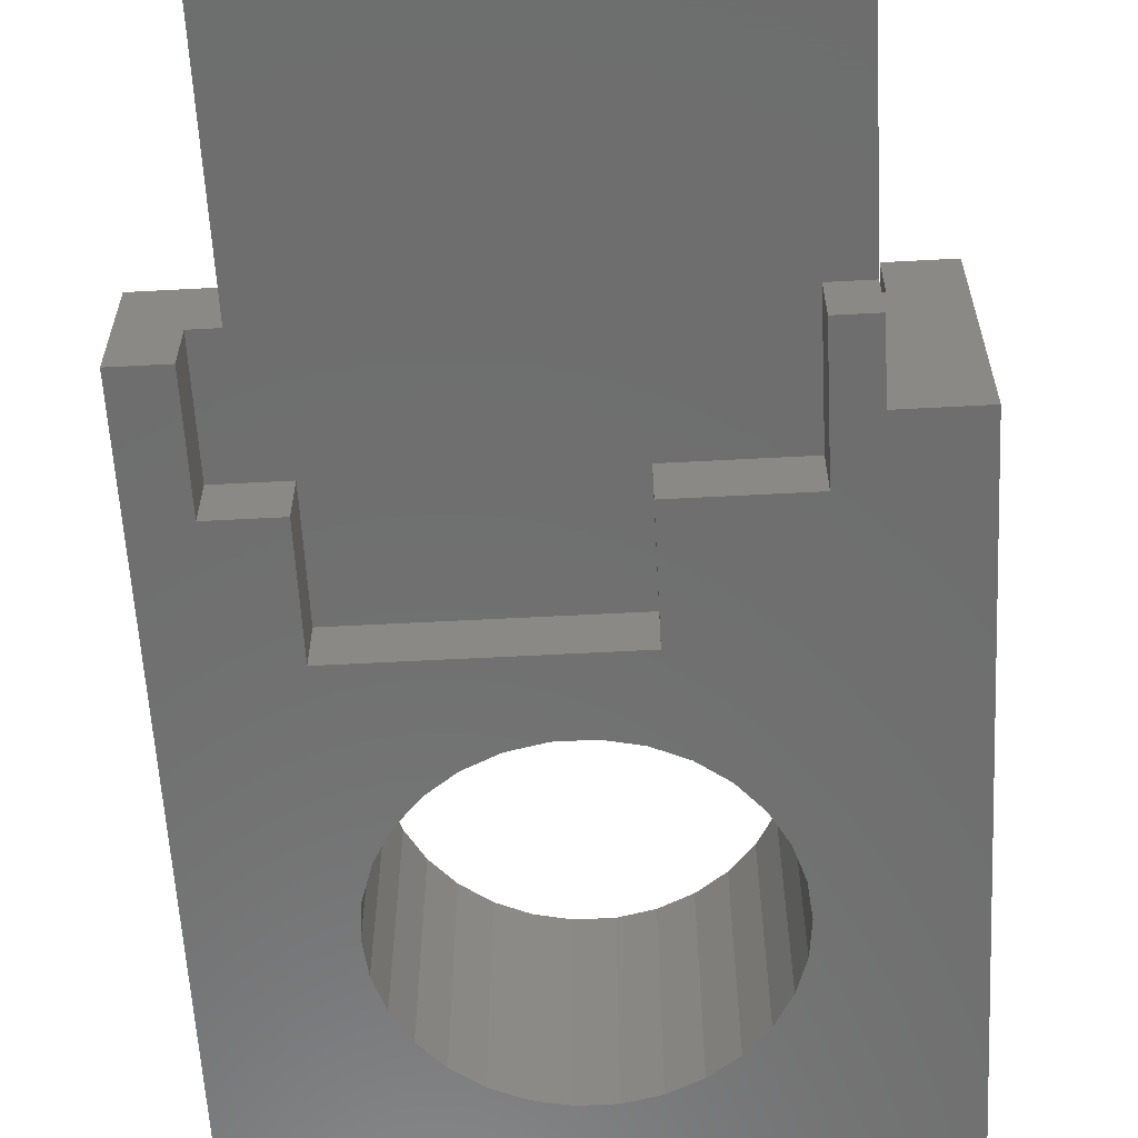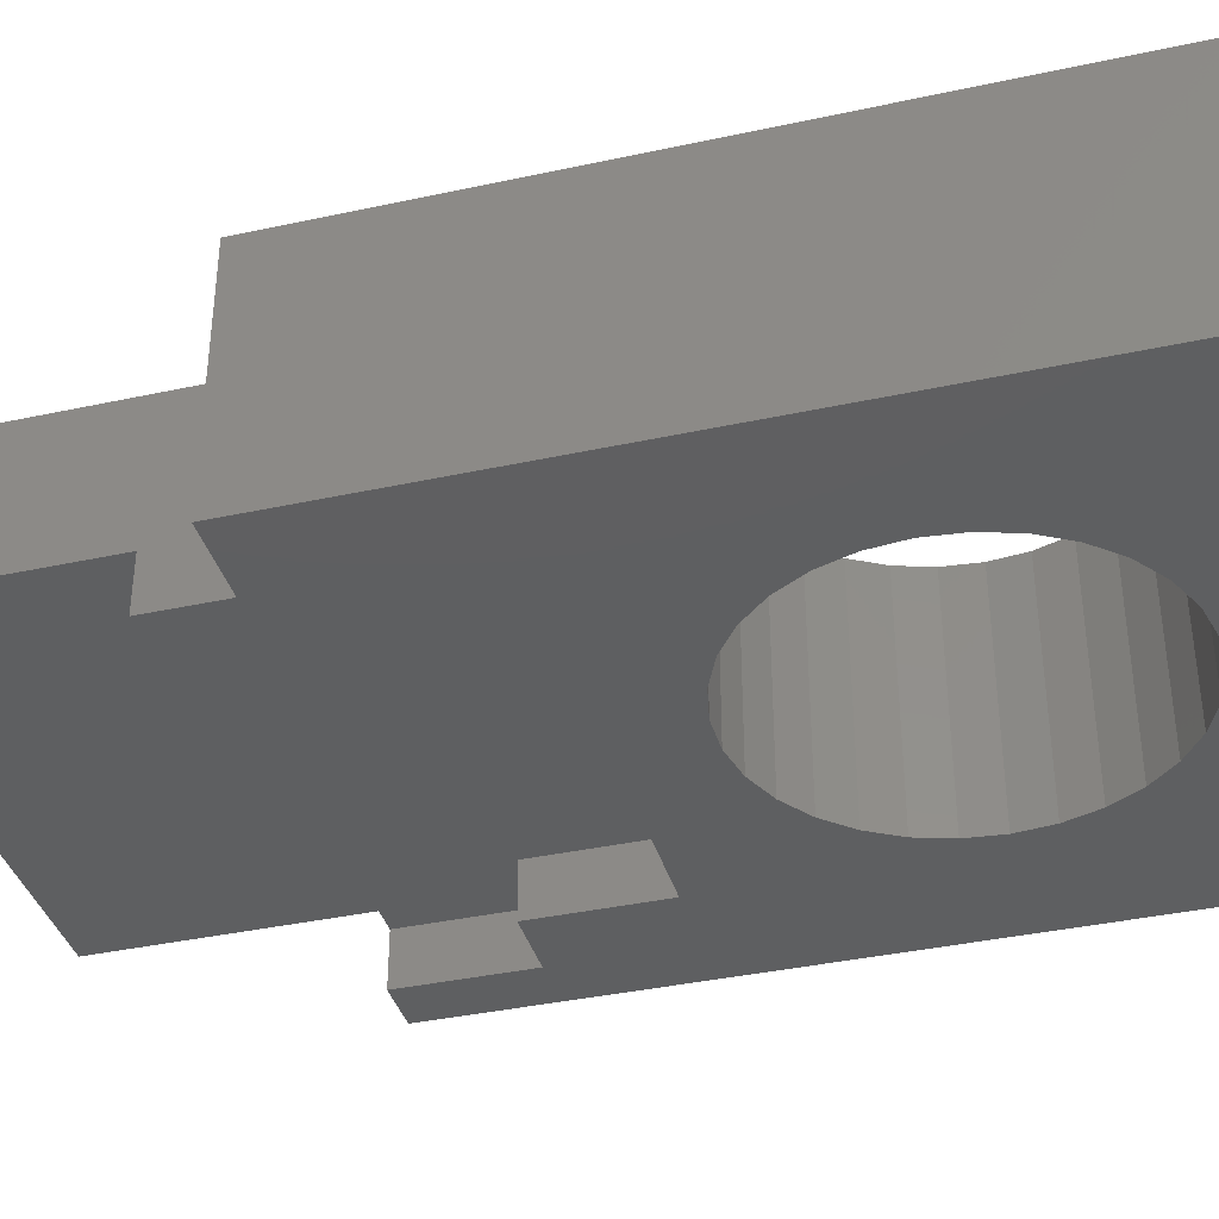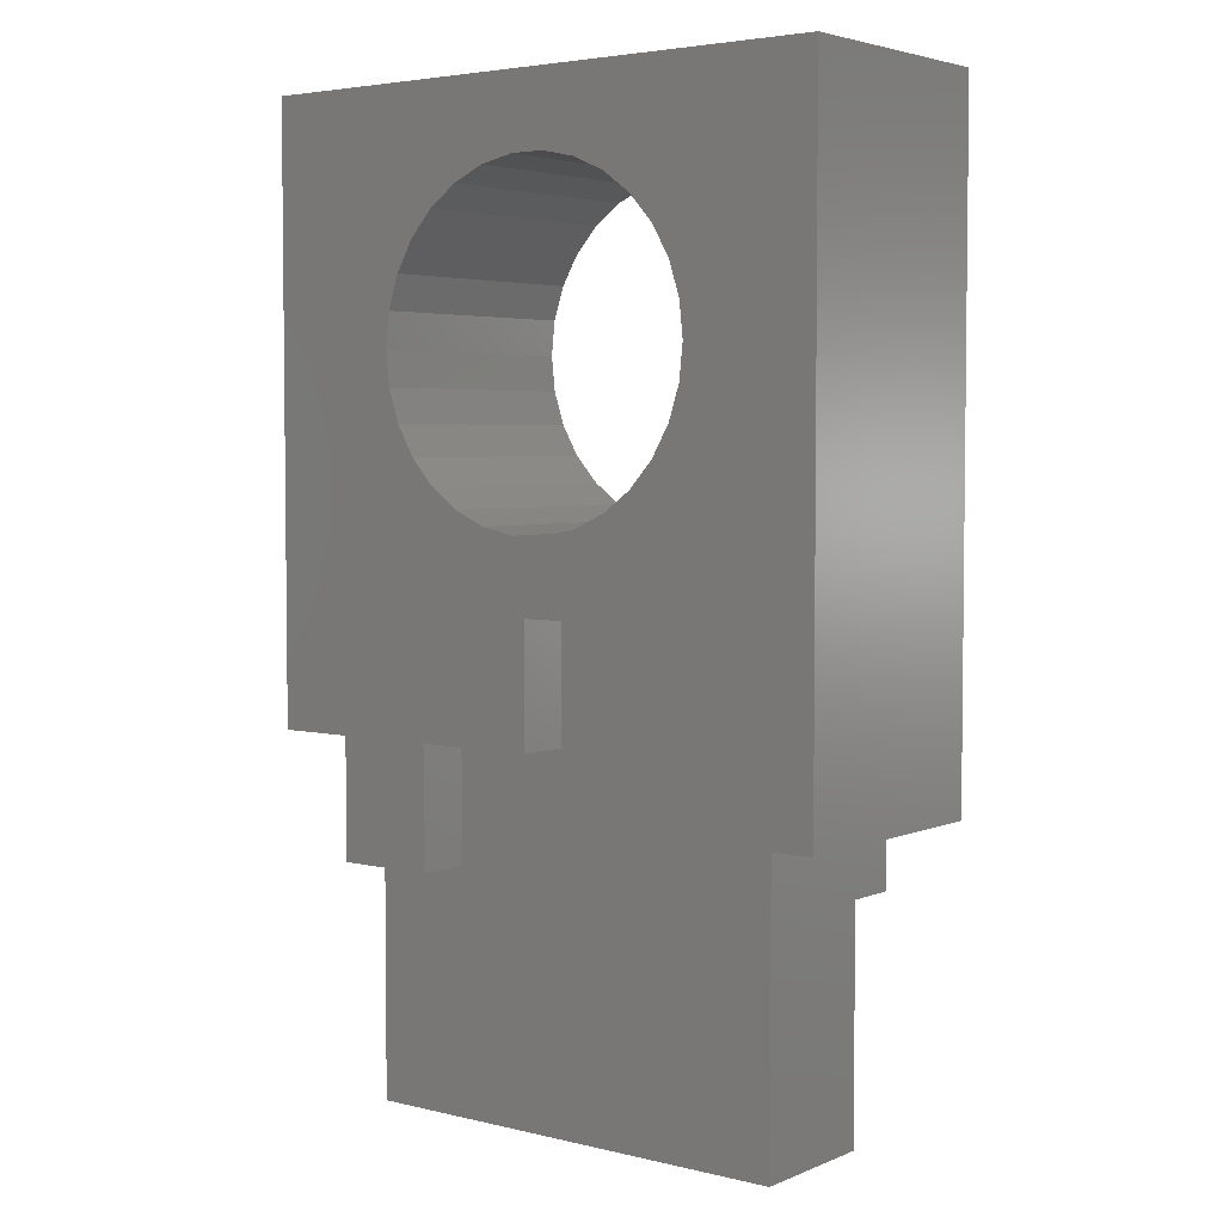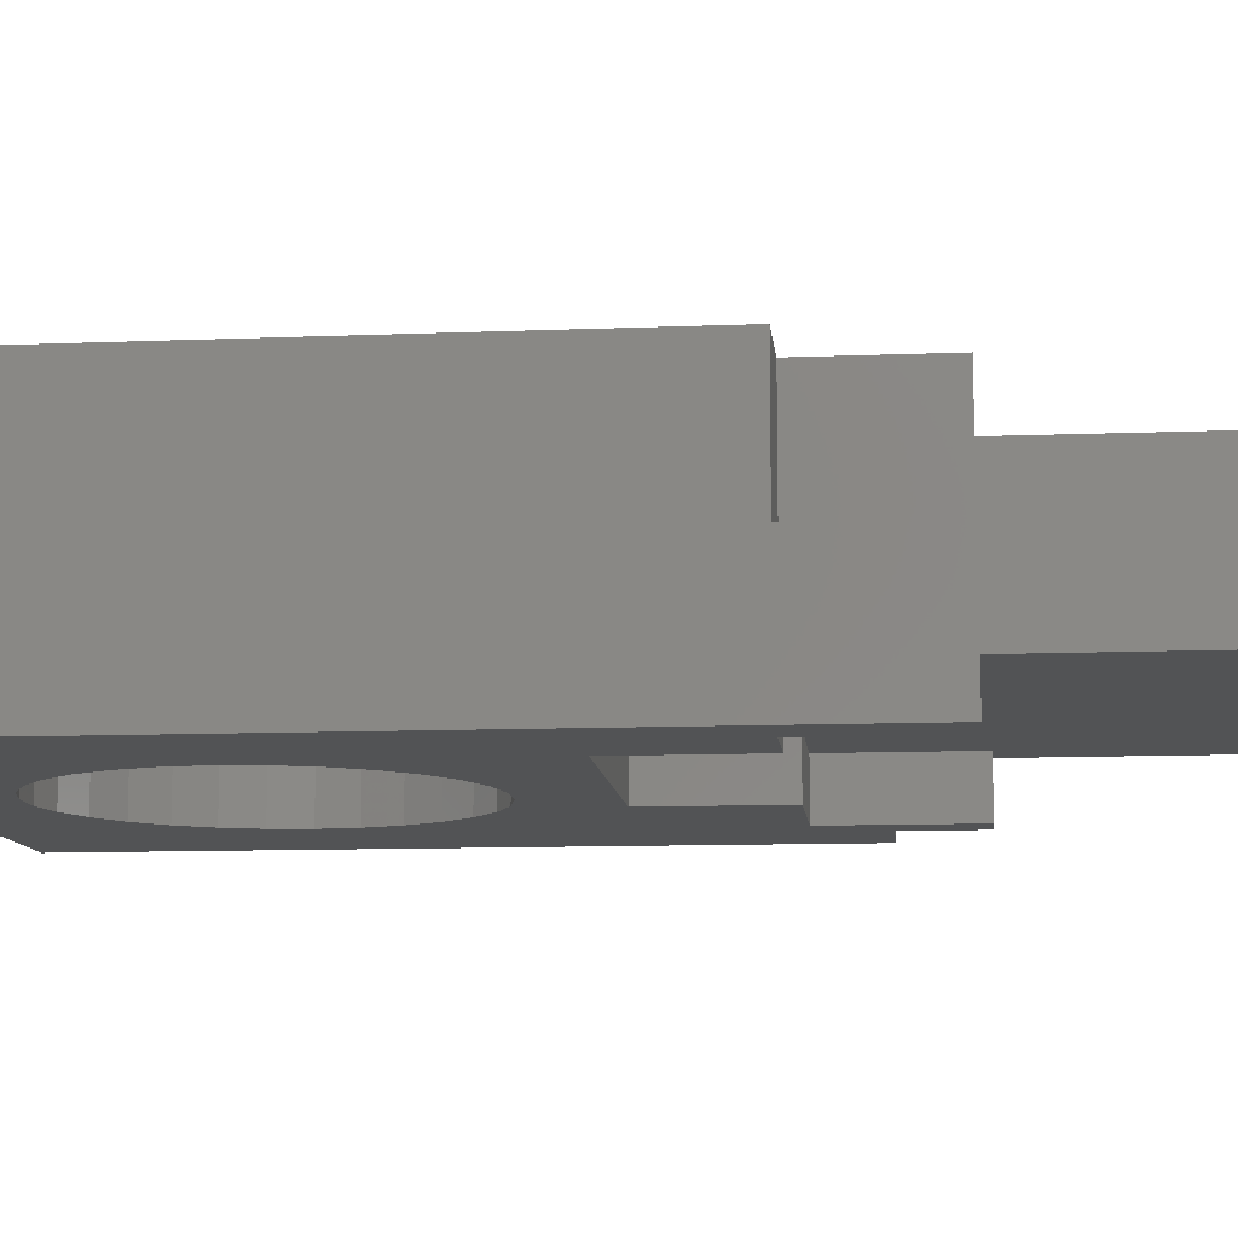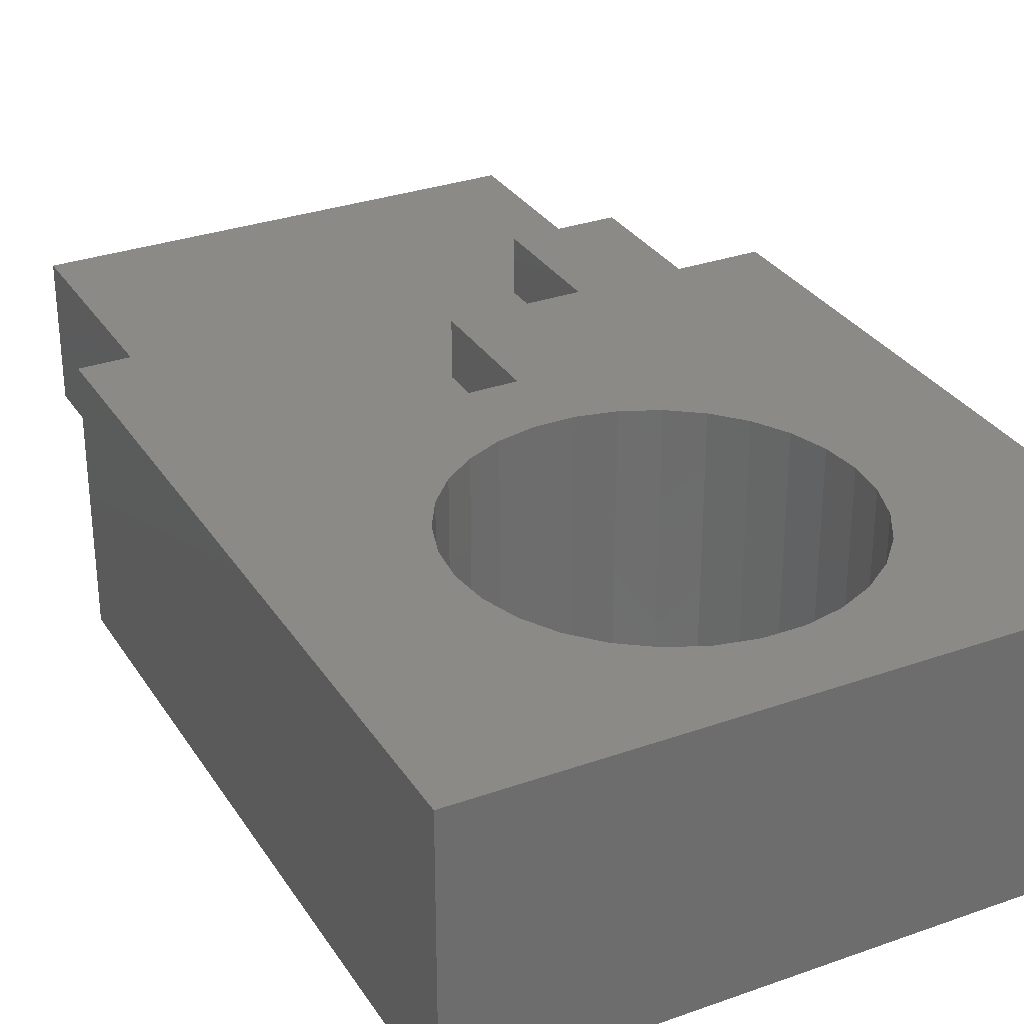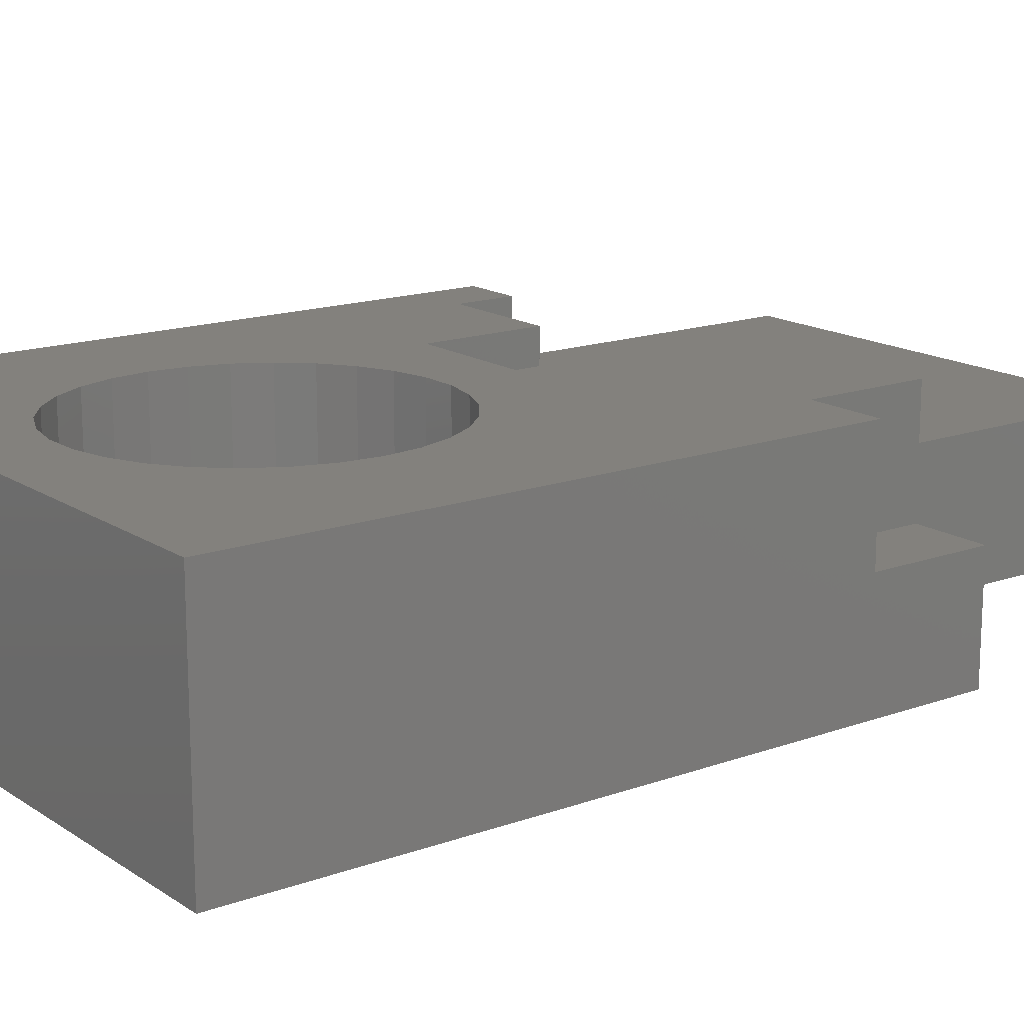
<metadata>
{"format":"stl","ext":"stl","renderer":"f3d","projection":"perspective","resolution":1024,"background":"white","views":[{"elev":-60.2,"azim":-176.9,"up":"+Y"},{"elev":-37.8,"azim":-74.5,"up":"+Y"},{"elev":4.1,"azim":-142.2,"up":"+Z"},{"elev":-10.5,"azim":95.8,"up":"+Y"},{"elev":30.7,"azim":-27.1,"up":"+Y"},{"elev":15.8,"azim":53.1,"up":"+Y"}]}
</metadata>
<code>
# stl→obj: 123 verts, 246 faces
v 0 0 25
v 0 20 80
v 0 20 25
v 0 0 80
v 50 20 80
v 50 10 30
v 50 20 30
v 50 0 80
v 50 0 20
v 50 10 20
v 43.6 20 20
v 35.4 20 30
v 43.6 20 30
v 35.4 20 20
v 26.46 20 73.92
v 29.33 20 73.31
v 32 20 72.12
v 34.37 20 70.4
v 36.33 20 68.23
v 37.79 20 65.69
v 38.69 20 62.91
v 39 20 60
v 38.69 20 57.09
v 26.46 20 46.08
v 25.4 20 40
v 23.54 20 46.08
v 29.33 20 46.69
v 32 20 47.88
v 34.37 20 49.6
v 37.79 20 54.31
v 36.33 20 51.77
v 25.4 20 30
v 23.54 20 73.92
v 20.67 20 73.31
v 18 20 72.12
v 15.63 20 70.4
v 13.67 20 68.23
v 12.21 20 65.69
v 11.31 20 62.91
v 11 20 60
v 11.31 20 57.09
v 5 20 30
v 12.21 20 54.31
v 20.67 20 46.69
v 15 20 40
v 18 20 47.88
v 15.63 20 49.6
v 13.67 20 51.77
v 15 20 30
v 5 20 25
v 23.54 0 73.92
v 20.67 0 73.31
v 18 0 72.12
v 15.63 0 70.4
v 13.67 0 68.23
v 12.21 0 65.69
v 11.31 0 62.91
v 11 0 60
v 11.31 0 57.09
v 23.54 0 46.08
v 19.6 0 40
v 26.46 0 46.08
v 20.67 0 46.69
v 18 0 47.88
v 15.63 0 49.6
v 9.6 0 30
v 13.67 0 51.77
v 12.21 0 54.31
v 6.4 0 25
v 9.6 0 19
v 6.4 0 19
v 26.46 0 73.92
v 29.33 0 73.31
v 32 0 72.12
v 34.37 0 70.4
v 36.33 0 68.23
v 37.79 0 65.69
v 38.69 0 62.91
v 39 0 60
v 38.69 0 57.09
v 40.4 0 40
v 37.79 0 54.31
v 29.33 0 46.69
v 32 0 47.88
v 34.37 0 49.6
v 36.33 0 51.77
v 45.8 0 30
v 40.4 0 30
v 45.8 0 20
v 19.6 0 30
v 6.4 4.4 9
v 6.4 15.6 10
v 6.4 15.6 9
v 6.4 4.4 19
v 6.4 15.6 25
v 6.4 4.4 0
v 6.4 15.6 0
v 43.6 4.4 10
v 43.6 15.6 0
v 43.6 15.6 10
v 43.6 4.4 0
v 10 4.4 10
v 9.6 4.4 19
v 10 4.4 9
v 19.6 4.4 30
v 9.6 4.4 30
v 40.4 4.4 30
v 43.6 4.4 20
v 45.8 4.4 30
v 40.4 4.4 40
v 19.6 4.4 40
v 45.8 4.4 20
v 43.6 15.6 20
v 43.6 10 30
v 43.6 10 20
v 35.4 15.6 20
v 25.4 15.6 30
v 35.4 15.6 30
v 15 15.6 30
v 5 15.6 30
v 15 15.6 40
v 25.4 15.6 40
v 5 15.6 25
f 1 2 3
f 2 1 4
f 5 6 7
f 8 6 5
f 9 6 8
f 6 9 10
f 11 12 13
f 12 11 14
f 5 15 2
f 5 16 15
f 5 17 16
f 5 18 17
f 5 19 18
f 5 20 19
f 5 21 20
f 5 22 21
f 5 23 22
f 7 23 5
f 24 25 26
f 27 25 24
f 28 25 27
f 12 28 29
f 23 7 30
f 7 31 30
f 13 31 7
f 31 13 29
f 12 29 13
f 28 12 25
f 25 12 32
f 33 2 15
f 34 2 33
f 35 2 34
f 36 2 35
f 37 2 36
f 38 2 37
f 39 2 38
f 40 2 39
f 41 2 40
f 42 41 43
f 25 44 26
f 45 44 25
f 44 45 46
f 46 45 47
f 45 48 47
f 42 48 45
f 48 42 43
f 42 45 49
f 41 42 3
f 3 42 50
f 41 3 2
f 4 51 8
f 4 52 51
f 4 53 52
f 4 54 53
f 4 55 54
f 4 56 55
f 4 57 56
f 4 58 57
f 4 59 58
f 1 59 4
f 60 61 62
f 63 61 60
f 64 61 63
f 65 61 64
f 66 65 67
f 66 67 68
f 65 66 61
f 59 1 68
f 68 1 66
f 69 66 1
f 70 69 71
f 69 70 66
f 72 8 51
f 73 8 72
f 74 8 73
f 75 8 74
f 76 8 75
f 77 8 76
f 78 8 77
f 79 8 78
f 80 8 79
f 81 80 82
f 81 62 61
f 62 81 83
f 83 81 84
f 81 85 84
f 81 86 85
f 81 82 86
f 87 80 81
f 87 81 88
f 80 87 8
f 9 87 89
f 87 9 8
f 61 66 90
f 91 92 93
f 92 91 94
f 92 94 95
f 69 94 71
f 94 69 95
f 96 93 97
f 93 96 91
f 98 99 100
f 99 98 101
f 100 93 92
f 99 93 100
f 93 99 97
f 96 99 101
f 99 96 97
f 94 102 103
f 91 102 94
f 102 91 104
f 103 105 106
f 102 105 103
f 107 108 109
f 105 108 107
f 98 105 102
f 105 98 108
f 105 110 111
f 110 105 107
f 109 108 112
f 91 96 104
f 104 98 102
f 101 104 96
f 104 101 98
f 71 103 70
f 103 71 94
f 66 103 106
f 103 66 70
f 66 105 90
f 105 66 106
f 61 105 111
f 105 61 90
f 61 110 81
f 110 61 111
f 88 110 107
f 110 88 81
f 88 109 87
f 109 88 107
f 89 109 112
f 109 89 87
f 13 113 11
f 114 113 13
f 115 113 114
f 113 115 100
f 98 115 108
f 115 98 100
f 112 9 89
f 9 112 10
f 115 112 108
f 112 115 10
f 10 114 6
f 114 10 115
f 114 7 6
f 7 114 13
f 116 11 113
f 11 116 14
f 113 100 116
f 116 117 118
f 92 117 116
f 119 95 120
f 117 92 119
f 92 116 100
f 119 92 95
f 117 121 122
f 121 117 119
f 120 95 123
f 117 12 118
f 12 117 32
f 116 12 14
f 12 116 118
f 121 49 45
f 49 121 119
f 121 25 122
f 25 121 45
f 117 25 32
f 25 117 122
f 120 50 42
f 50 120 123
f 120 49 119
f 49 120 42
f 69 123 95
f 1 123 69
f 3 123 1
f 123 3 50
f 79 21 22
f 21 79 78
f 72 16 73
f 16 72 15
f 78 20 21
f 20 78 77
f 55 38 37
f 38 55 56
f 80 22 23
f 22 80 79
f 51 15 72
f 15 51 33
f 73 17 74
f 17 73 16
f 58 41 40
f 41 58 59
f 56 39 38
f 39 56 57
f 53 34 52
f 34 53 35
f 26 62 24
f 62 26 60
f 77 19 20
f 19 77 76
f 74 18 75
f 18 74 17
f 54 35 53
f 35 54 36
f 54 37 36
f 37 54 55
f 86 30 31
f 30 86 82
f 27 84 28
f 84 27 83
f 44 60 26
f 60 44 63
f 57 40 39
f 40 57 58
f 28 85 29
f 85 28 84
f 85 31 29
f 31 85 86
f 24 83 27
f 83 24 62
f 82 23 30
f 23 82 80
f 76 18 19
f 18 76 75
f 52 33 51
f 33 52 34
f 47 64 46
f 64 47 65
f 67 47 48
f 47 67 65
f 46 63 44
f 63 46 64
f 59 43 41
f 43 59 68
f 68 48 43
f 48 68 67
f 2 8 5
f 8 2 4

</code>
